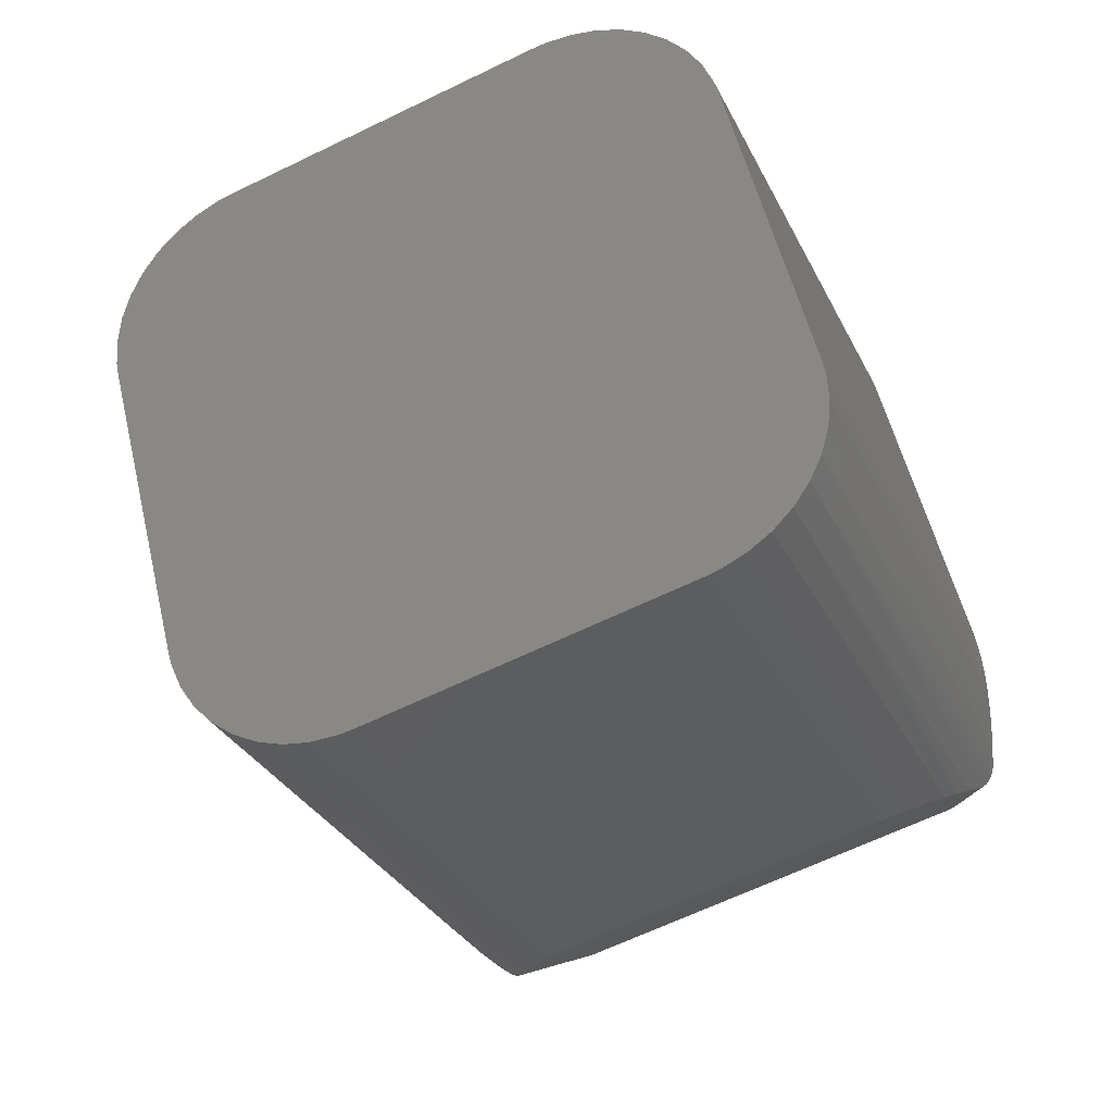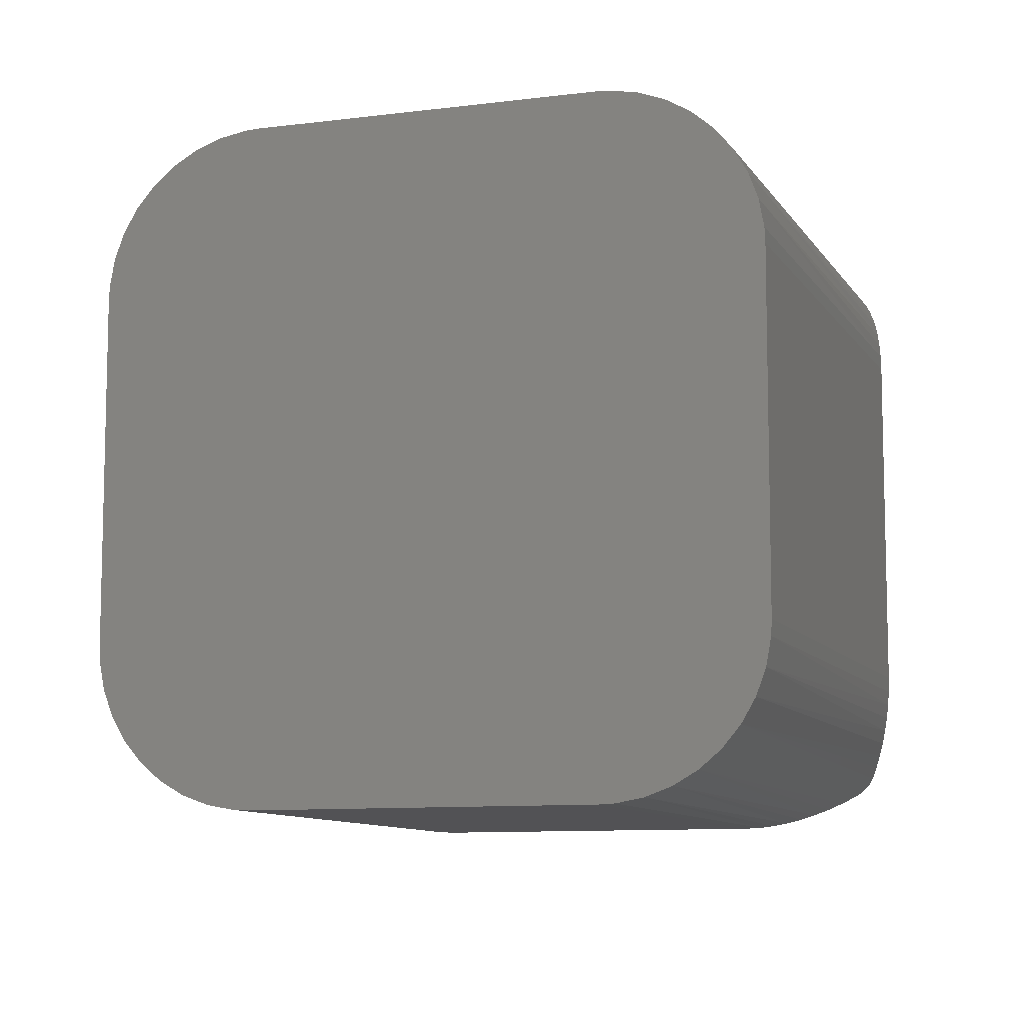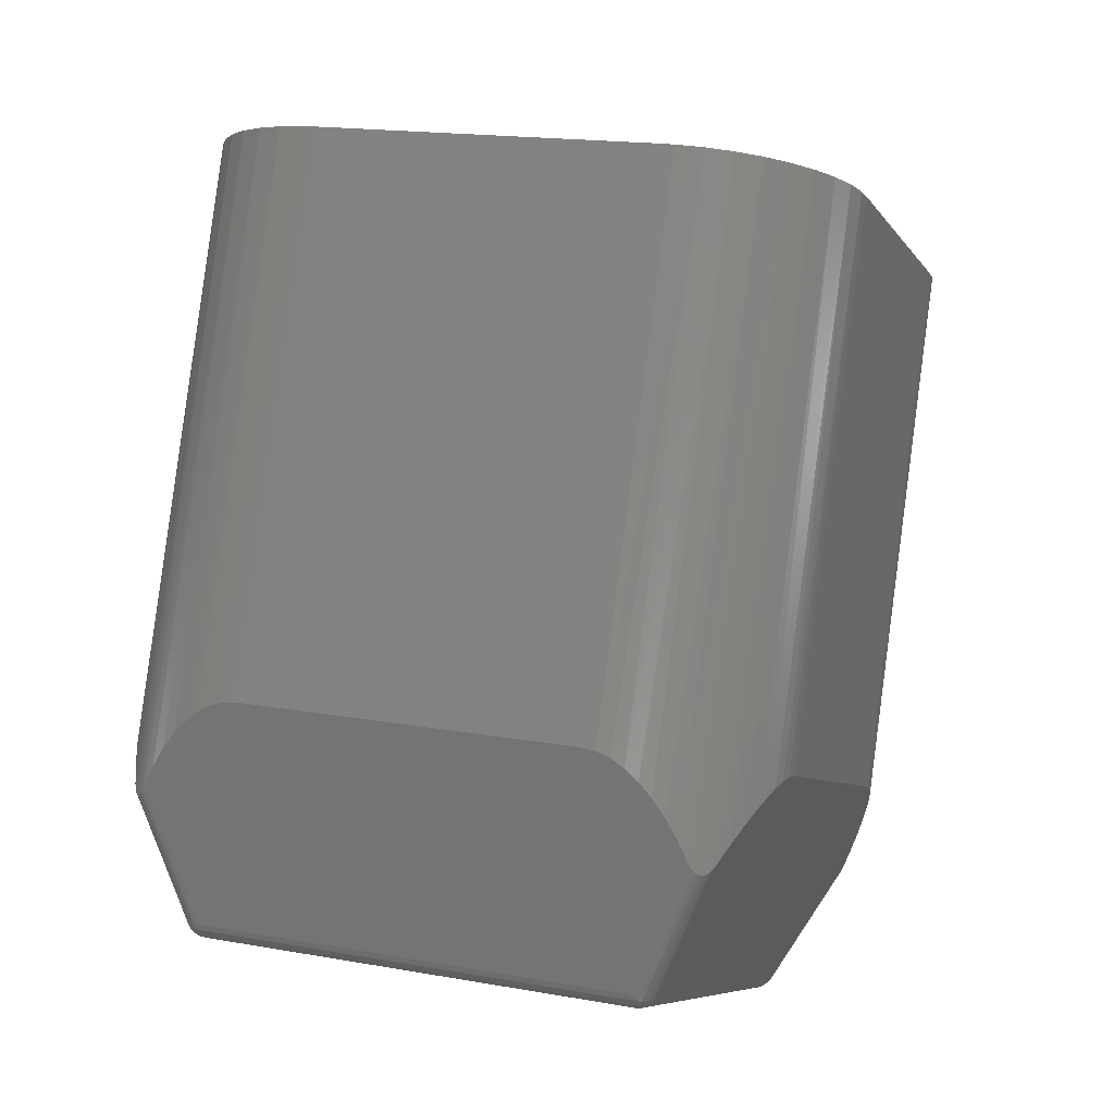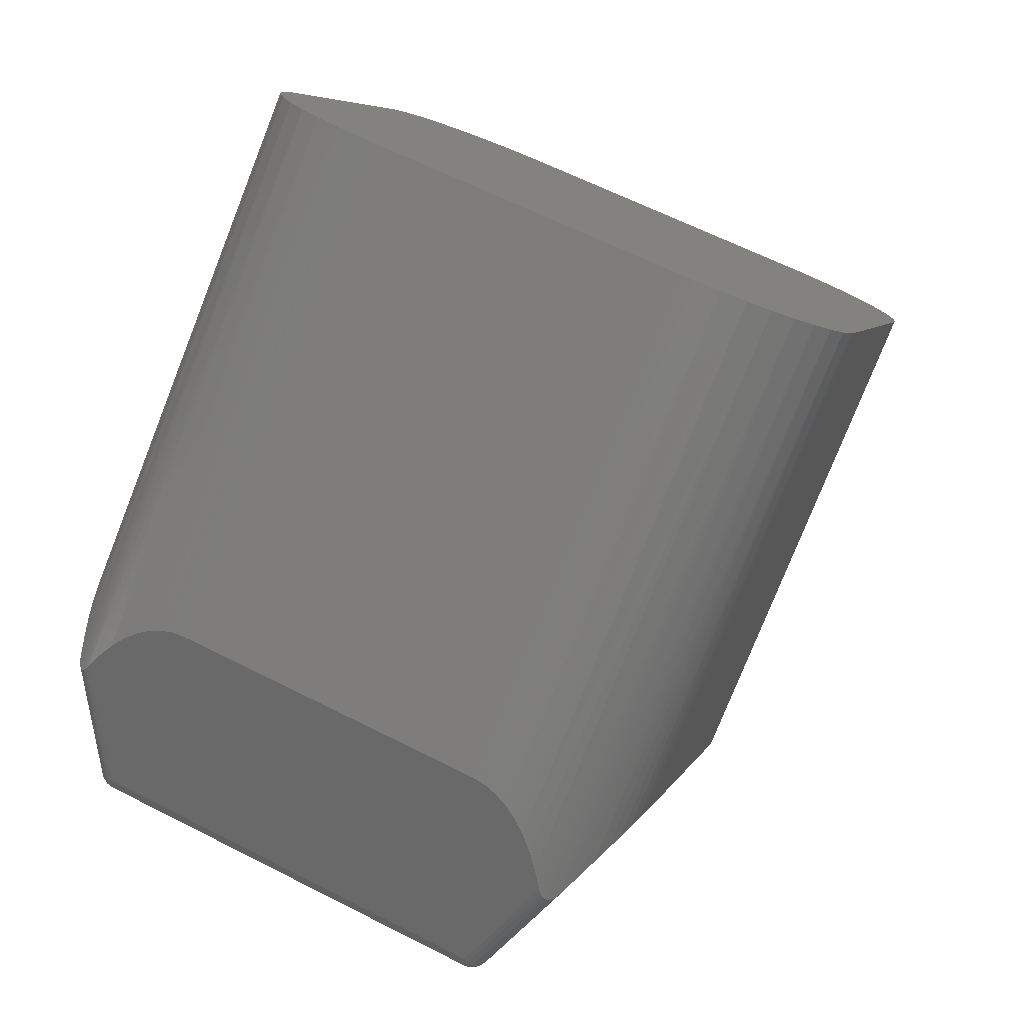
<metadata>
{"format":"stl","ext":"stl","renderer":"f3d","projection":"perspective","resolution":1024,"background":"white","views":[{"elev":54.7,"azim":166.6,"up":"+Y"},{"elev":-9.4,"azim":176.4,"up":"+Z"},{"elev":16.9,"azim":-70.1,"up":"+Y"},{"elev":6.5,"azim":15.8,"up":"+Y"}]}
</metadata>
<code>
# stl→obj: 278 verts, 564 faces
v 162 286.8 60.94
v 166.5 285 59.14
v 182.3 278.4 34.82
v 182.4 278.4 32
v 182.4 278.4 -32
v 154.7 289.9 -62
v 182.3 278.4 -34.82
v 157.3 288.8 -61.87
v 162 286.8 -60.94
v 88.26 317.4 60.94
v 92.96 315.4 61.87
v 70.49 324.7 44.77
v 174.3 281.7 53.21
v 177.4 280.5 49.25
v 179.8 279.5 44.77
v 157.3 288.8 61.87
v 154.7 289.9 62
v 95.57 314.4 62
v 95.57 314.4 -62
v 67.86 325.8 -32
v 92.96 315.4 -61.87
v 67.98 325.8 -34.82
v 88.26 317.4 -60.94
v 83.77 319.2 -59.14
v 170.6 283.3 56.54
v 181.4 278.8 39.92
v 179.8 279.5 -44.77
v 177.4 280.5 -49.25
v 166.5 285 -59.14
v 174.3 281.7 -53.21
v 170.6 283.3 -56.54
v 67.86 325.8 32
v 67.98 325.8 34.82
v 68.84 325.4 39.92
v 75.97 322.5 53.21
v 79.64 321 56.54
v 83.77 319.2 59.14
v 181.4 278.8 -39.92
v 72.9 323.7 -49.25
v 75.97 322.5 -53.21
v 79.64 321 -56.54
v 70.49 324.7 -44.77
v 68.84 325.4 -39.92
v 72.9 323.7 49.25
v 30.62 182.1 41.41
v 30.62 182.1 -41.41
v 107.1 150.5 41.41
v 107.1 150.5 -41.41
v 28.33 184.7 41.41
v 28.82 183.6 41.41
v 28.92 183.6 42.1
v 30.06 182.6 42.36
v 29.82 182.7 42.1
v 30.36 182.4 42.52
v 28.27 185.5 42.31
v 28.46 184.6 42.37
v 28.33 185.4 42.5
v 28.87 184.5 43.24
v 28.75 185.1 43.38
v 29.5 184.2 43.92
v 29.57 184.8 44.26
v 30.3 183.9 44.37
v 30.44 184.6 44.79
v 30.64 184.5 44.87
v 31.19 183.5 44.52
v 31.57 184.4 45.11
v 28.83 183.6 41.41
v 29.61 182.8 41.41
v 29.66 182.7 41.77
v 29.62 182.7 41.41
v 30.69 182.3 42.57
v 29.21 183.5 42.73
v 29.67 183.3 43.22
v 30.25 183 43.54
v 28.32 184.7 41.41
v 28.15 185.8 41.41
v 30.69 182.3 42.58
v 30.88 182.8 43.63
v 30.88 182.8 43.65
v 31.18 183.5 44.5
v 107.7 151.8 44.5
v 107.4 151.1 43.65
v 108 150.8 43.54
v 108.1 150.2 42.1
v 107.8 150.3 42.36
v 108.2 150.2 41.77
v 108.8 152.1 44.87
v 108.6 151.4 44.37
v 109 152 44.79
v 109.4 151.1 43.92
v 109.7 151.5 44.26
v 110 150.9 43.24
v 110.5 151.2 43.38
v 110.4 150.7 42.37
v 111.1 151.1 42.5
v 111.2 151.2 42.31
v 110.6 150.6 41.41
v 111.5 151.3 41.41
v 107.4 151.1 43.63
v 107.2 150.6 42.58
v 107.5 150.5 42.52
v 107.2 150.6 42.57
v 108.3 150.2 41.41
v 108.6 150.6 43.22
v 109.1 150.4 42.73
v 109.4 150.3 42.1
v 107.7 151.8 44.52
v 108.1 152.7 45.11
v 109.5 150.2 41.41
v 110.6 150.6 -41.41
v 109.5 150.2 -41.41
v 109.4 150.3 -42.1
v 107.8 150.3 -42.36
v 108.1 150.2 -42.1
v 107.5 150.5 -42.52
v 111.2 151.2 -42.31
v 110.4 150.7 -42.37
v 111.1 151.1 -42.5
v 110 150.9 -43.24
v 110.5 151.2 -43.38
v 109.4 151.1 -43.92
v 109.7 151.5 -44.26
v 108.6 151.4 -44.37
v 109 152 -44.79
v 108.8 152.1 -44.87
v 107.7 151.8 -44.52
v 108.1 152.7 -45.11
v 108.3 150.2 -41.41
v 108.2 150.2 -41.77
v 107.2 150.6 -42.57
v 109.1 150.4 -42.73
v 108.6 150.6 -43.22
v 108 150.8 -43.54
v 111.5 151.3 -41.41
v 107.2 150.6 -42.58
v 107.4 151.1 -43.63
v 107.4 151.1 -43.65
v 107.7 151.8 -44.5
v 28.15 185.8 -41.41
v 28.32 184.7 -41.41
v 28.33 184.7 -41.41
v 28.82 183.6 -41.41
v 28.83 183.6 -41.41
v 29.61 182.8 -41.41
v 29.62 182.7 -41.41
v 31.18 183.5 -44.5
v 30.88 182.8 -43.65
v 30.25 183 -43.54
v 29.82 182.7 -42.1
v 30.06 182.6 -42.36
v 29.66 182.7 -41.77
v 30.64 184.5 -44.87
v 30.3 183.9 -44.37
v 30.44 184.6 -44.79
v 29.5 184.2 -43.92
v 29.57 184.8 -44.26
v 28.87 184.5 -43.24
v 28.75 185.1 -43.38
v 28.46 184.6 -42.37
v 28.33 185.4 -42.5
v 28.27 185.5 -42.31
v 30.88 182.8 -43.63
v 30.69 182.3 -42.58
v 30.36 182.4 -42.52
v 30.69 182.3 -42.57
v 29.67 183.3 -43.22
v 29.21 183.5 -42.73
v 28.92 183.6 -42.1
v 31.19 183.5 -44.52
v 31.57 184.4 -45.11
v 31.57 210.2 54.98
v 30.81 209.7 54.56
v 30.64 209.6 54.46
v 30.22 209.4 54.17
v 29.63 209.3 53.7
v 29.13 209.4 53.21
v 28.76 209.6 52.77
v 28.43 210.1 52.25
v 28.27 210.6 51.89
v 28.23 210.7 51.78
v 28.15 211.6 51.28
v 55.87 218.5 62
v 53.14 219.3 61.87
v 50.44 219.5 61.51
v 44.56 218.3 60.15
v 47.57 219.2 60.94
v 38.2 215.2 57.94
v 41.43 217 59.14
v 34.89 212.9 56.54
v 28.15 215.7 49.25
v 28.15 227.2 39.92
v 28.15 225.1 42.38
v 28.15 222.5 44.77
v 28.15 219.4 47.07
v 28.15 230 32
v 28.15 229.6 34.82
v 28.15 228.7 37.39
v 115 194 62
v 129.7 169.6 51.28
v 129 169 51.78
v 128.9 168.9 51.89
v 128.5 168.7 52.21
v 127.9 168.6 52.71
v 127.5 168.6 53.21
v 127.1 168.9 53.65
v 126.7 169.4 54.14
v 126.5 169.9 54.46
v 126.5 170 54.56
v 126.3 171 54.98
v 125.9 175.2 56.54
v 124.2 182.8 59.14
v 122.9 185.9 60.15
v 125.2 179.2 57.94
v 121.3 188.6 60.94
v 119.5 190.9 61.51
v 117.5 192.6 61.87
v 142.7 182.5 32
v 142.5 182.3 34.82
v 141.8 181.6 37.39
v 139.3 179.1 42.38
v 140.7 180.6 39.92
v 135.2 175 47.07
v 137.4 177.3 44.77
v 132.6 172.4 49.25
v 142.7 182.5 -32
v 126.3 171 -54.98
v 126.5 170 -54.56
v 126.5 169.9 -54.46
v 126.7 169.4 -54.17
v 127 168.9 -53.7
v 127.5 168.6 -53.21
v 127.9 168.6 -52.77
v 128.5 168.7 -52.25
v 128.9 168.9 -51.89
v 129 169 -51.78
v 129.7 169.6 -51.28
v 132.6 172.4 -49.25
v 137.4 177.3 -44.77
v 139.3 179.1 -42.38
v 135.2 175 -47.07
v 140.7 180.6 -39.92
v 141.8 181.6 -37.39
v 142.5 182.3 -34.82
v 115 194 -62
v 117.5 192.6 -61.87
v 119.5 190.9 -61.51
v 122.9 185.9 -60.15
v 121.3 188.6 -60.94
v 125.2 179.2 -57.94
v 124.2 182.8 -59.14
v 125.9 175.2 -56.54
v 55.87 218.5 -62
v 28.15 230 -32
v 28.15 211.6 -51.28
v 28.15 215.7 -49.25
v 28.15 219.4 -47.07
v 28.15 225.1 -42.38
v 28.15 222.5 -44.77
v 28.15 229.6 -34.82
v 28.15 228.7 -37.39
v 28.15 227.2 -39.92
v 28.23 210.7 -51.78
v 28.27 210.6 -51.89
v 28.41 210.1 -52.21
v 28.71 209.7 -52.71
v 29.13 209.4 -53.21
v 29.57 209.3 -53.65
v 30.17 209.4 -54.14
v 30.64 209.6 -54.46
v 30.8 209.7 -54.56
v 31.57 210.2 -54.98
v 34.89 212.9 -56.54
v 38.2 215.2 -57.94
v 44.56 218.3 -60.15
v 41.43 217 -59.14
v 47.57 219.2 -60.94
v 50.44 219.5 -61.51
v 53.14 219.3 -61.87
f 1 2 3
f 4 5 6
f 6 5 7
f 6 7 8
f 8 7 9
f 10 11 12
f 13 14 15
f 1 3 16
f 16 3 4
f 16 4 17
f 17 4 6
f 17 6 18
f 18 6 19
f 18 19 20
f 20 19 21
f 20 21 22
f 22 21 23
f 22 23 24
f 2 25 3
f 3 25 13
f 3 13 26
f 26 13 15
f 27 28 29
f 29 28 30
f 29 30 31
f 20 32 18
f 18 32 33
f 18 33 11
f 11 33 34
f 11 34 12
f 35 36 37
f 9 7 29
f 29 7 38
f 29 38 27
f 39 24 40
f 40 24 41
f 39 42 24
f 24 42 43
f 24 43 22
f 10 12 37
f 37 12 44
f 37 44 35
f 45 46 47
f 47 46 48
f 49 50 51
f 45 52 53
f 54 52 45
f 55 56 57
f 57 56 58
f 57 58 59
f 59 58 60
f 59 60 61
f 61 60 62
f 61 62 63
f 63 62 64
f 64 62 65
f 64 65 66
f 67 68 69
f 69 68 70
f 69 70 45
f 71 54 45
f 51 53 72
f 72 53 52
f 72 52 73
f 73 52 54
f 73 54 74
f 50 67 51
f 51 67 69
f 51 69 53
f 53 69 45
f 49 56 75
f 75 56 55
f 75 55 76
f 71 77 54
f 54 77 78
f 54 78 74
f 74 78 79
f 74 79 80
f 49 51 56
f 56 51 72
f 56 72 58
f 58 72 73
f 58 73 60
f 60 73 74
f 60 74 62
f 62 74 80
f 62 80 65
f 81 82 83
f 47 84 85
f 86 84 47
f 87 88 89
f 89 88 90
f 89 90 91
f 91 90 92
f 91 92 93
f 93 92 94
f 93 94 95
f 95 94 96
f 96 94 97
f 96 97 98
f 99 100 101
f 101 100 102
f 101 102 47
f 103 86 47
f 83 85 104
f 104 85 84
f 104 84 105
f 105 84 86
f 105 86 106
f 82 99 83
f 83 99 101
f 83 101 85
f 85 101 47
f 81 88 107
f 107 88 87
f 107 87 108
f 103 103 86
f 86 103 109
f 86 109 106
f 106 109 109
f 106 109 97
f 81 83 88
f 88 83 104
f 88 104 90
f 90 104 105
f 90 105 92
f 92 105 106
f 92 106 94
f 94 106 97
f 94 97 97
f 108 66 107
f 107 66 65
f 107 65 81
f 81 65 80
f 81 80 82
f 82 80 79
f 82 79 99
f 99 79 78
f 99 78 100
f 100 78 77
f 100 77 102
f 77 71 102
f 102 71 45
f 102 45 47
f 110 111 112
f 48 113 114
f 115 113 48
f 116 117 118
f 118 117 119
f 118 119 120
f 120 119 121
f 120 121 122
f 122 121 123
f 122 123 124
f 124 123 125
f 125 123 126
f 125 126 127
f 111 128 129
f 129 128 128
f 129 128 48
f 130 115 48
f 112 114 131
f 131 114 113
f 131 113 132
f 132 113 115
f 132 115 133
f 111 111 112
f 112 111 129
f 112 129 114
f 114 129 48
f 110 117 110
f 110 117 116
f 110 116 134
f 130 135 115
f 115 135 136
f 115 136 133
f 133 136 137
f 133 137 138
f 110 112 117
f 117 112 131
f 117 131 119
f 119 131 132
f 119 132 121
f 121 132 133
f 121 133 123
f 123 133 138
f 123 138 126
f 134 98 110
f 110 98 97
f 110 97 110
f 110 97 97
f 110 97 111
f 111 97 109
f 111 109 111
f 111 109 109
f 111 109 128
f 128 109 103
f 128 103 128
f 103 103 128
f 128 103 47
f 128 47 48
f 76 139 75
f 75 139 140
f 75 140 49
f 49 140 141
f 49 141 50
f 50 141 142
f 50 142 67
f 67 142 143
f 67 143 68
f 68 143 144
f 68 144 70
f 144 145 70
f 70 145 46
f 70 46 45
f 146 147 148
f 46 149 150
f 151 149 46
f 152 153 154
f 154 153 155
f 154 155 156
f 156 155 157
f 156 157 158
f 158 157 159
f 158 159 160
f 160 159 161
f 161 159 140
f 161 140 139
f 162 163 164
f 164 163 165
f 164 165 46
f 145 151 46
f 148 150 166
f 166 150 149
f 166 149 167
f 167 149 151
f 167 151 168
f 147 162 148
f 148 162 164
f 148 164 150
f 150 164 46
f 146 153 169
f 169 153 152
f 169 152 170
f 145 144 151
f 151 144 143
f 151 143 168
f 168 143 142
f 168 142 141
f 146 148 153
f 153 148 166
f 153 166 155
f 155 166 167
f 155 167 157
f 157 167 168
f 157 168 159
f 159 168 141
f 159 141 140
f 170 127 169
f 169 127 126
f 169 126 146
f 146 126 138
f 146 138 147
f 147 138 137
f 147 137 162
f 162 137 136
f 162 136 163
f 163 136 135
f 163 135 165
f 135 130 165
f 165 130 48
f 165 48 46
f 66 171 172
f 66 172 64
f 172 173 64
f 64 173 174
f 64 174 63
f 63 174 175
f 63 175 61
f 61 175 176
f 61 176 59
f 59 176 177
f 59 177 57
f 57 177 178
f 57 178 55
f 55 178 179
f 55 179 76
f 76 179 180
f 76 180 181
f 182 18 183
f 183 18 11
f 183 11 184
f 184 11 10
f 37 185 10
f 10 185 186
f 10 186 184
f 36 187 37
f 37 187 188
f 37 188 185
f 174 173 35
f 174 35 175
f 173 172 35
f 35 172 171
f 35 171 36
f 36 171 189
f 36 189 187
f 44 190 35
f 35 190 181
f 181 180 35
f 35 180 179
f 35 179 178
f 178 177 35
f 35 177 176
f 35 176 175
f 12 34 191
f 191 192 12
f 12 192 193
f 12 193 44
f 44 193 194
f 44 194 190
f 32 195 33
f 33 195 196
f 33 196 34
f 34 196 197
f 34 197 191
f 182 198 18
f 18 198 17
f 98 199 200
f 98 200 96
f 200 201 96
f 96 201 202
f 96 202 95
f 95 202 203
f 95 203 93
f 93 203 204
f 93 204 91
f 91 204 205
f 91 205 89
f 89 205 206
f 89 206 87
f 87 206 207
f 87 207 108
f 108 207 208
f 108 208 209
f 189 171 66
f 187 189 210
f 210 189 66
f 210 66 209
f 209 66 108
f 185 188 182
f 198 211 212
f 210 213 187
f 187 213 211
f 187 211 188
f 188 211 198
f 188 198 182
f 183 184 182
f 182 184 186
f 182 186 185
f 212 214 198
f 198 214 215
f 198 215 216
f 217 4 218
f 218 4 3
f 218 3 219
f 219 3 26
f 15 220 26
f 26 220 221
f 26 221 219
f 14 222 15
f 15 222 223
f 15 223 220
f 202 201 13
f 202 13 203
f 201 200 13
f 13 200 199
f 13 199 14
f 14 199 224
f 14 224 222
f 25 210 13
f 13 210 209
f 209 208 13
f 13 208 207
f 13 207 206
f 206 205 13
f 13 205 204
f 13 204 203
f 2 1 214
f 214 212 2
f 2 212 211
f 2 211 25
f 25 211 213
f 25 213 210
f 17 198 16
f 16 198 216
f 16 216 1
f 1 216 215
f 1 215 214
f 5 4 225
f 225 4 217
f 127 226 227
f 127 227 125
f 227 228 125
f 125 228 229
f 125 229 124
f 124 229 230
f 124 230 122
f 122 230 231
f 122 231 120
f 120 231 232
f 120 232 118
f 118 232 233
f 118 233 116
f 116 233 234
f 116 234 134
f 134 234 235
f 134 235 236
f 224 199 98
f 222 224 237
f 237 224 98
f 237 98 236
f 236 98 134
f 220 223 217
f 225 238 239
f 237 240 222
f 222 240 238
f 222 238 223
f 223 238 225
f 223 225 217
f 218 219 217
f 217 219 221
f 217 221 220
f 239 241 225
f 225 241 242
f 225 242 243
f 244 6 245
f 245 6 8
f 245 8 246
f 246 8 9
f 29 247 9
f 9 247 248
f 9 248 246
f 31 249 29
f 29 249 250
f 29 250 247
f 229 228 30
f 229 30 230
f 228 227 30
f 30 227 226
f 30 226 31
f 31 226 251
f 31 251 249
f 28 237 30
f 30 237 236
f 236 235 30
f 30 235 234
f 30 234 233
f 233 232 30
f 30 232 231
f 30 231 230
f 27 38 241
f 241 239 27
f 27 239 238
f 27 238 28
f 28 238 240
f 28 240 237
f 5 225 7
f 7 225 243
f 7 243 38
f 38 243 242
f 38 242 241
f 19 6 252
f 252 6 244
f 32 20 195
f 195 20 253
f 254 139 255
f 255 139 76
f 76 181 255
f 255 181 190
f 255 190 256
f 257 258 253
f 195 193 192
f 190 194 256
f 256 194 193
f 256 193 258
f 258 193 195
f 258 195 253
f 192 191 195
f 195 191 197
f 195 197 196
f 259 260 253
f 253 260 261
f 253 261 257
f 139 254 262
f 139 262 161
f 262 263 161
f 161 263 264
f 161 264 160
f 160 264 265
f 160 265 158
f 158 265 266
f 158 266 156
f 156 266 267
f 156 267 154
f 154 267 268
f 154 268 152
f 152 268 269
f 152 269 170
f 170 269 270
f 170 270 271
f 226 127 251
f 251 127 170
f 170 271 251
f 251 271 272
f 251 272 273
f 247 250 244
f 244 250 252
f 274 252 275
f 275 252 250
f 275 250 273
f 273 250 249
f 273 249 251
f 245 246 244
f 244 246 248
f 244 248 247
f 274 276 252
f 252 276 277
f 252 277 278
f 253 20 259
f 259 20 22
f 259 22 260
f 260 22 43
f 42 257 43
f 43 257 261
f 43 261 260
f 39 256 42
f 42 256 258
f 42 258 257
f 264 263 40
f 264 40 265
f 263 262 40
f 40 262 254
f 40 254 39
f 39 254 255
f 39 255 256
f 41 272 40
f 40 272 271
f 271 270 40
f 40 270 269
f 40 269 268
f 268 267 40
f 40 267 266
f 40 266 265
f 24 23 276
f 276 274 24
f 24 274 275
f 24 275 41
f 41 275 273
f 41 273 272
f 19 252 21
f 21 252 278
f 21 278 23
f 23 278 277
f 23 277 276

</code>
